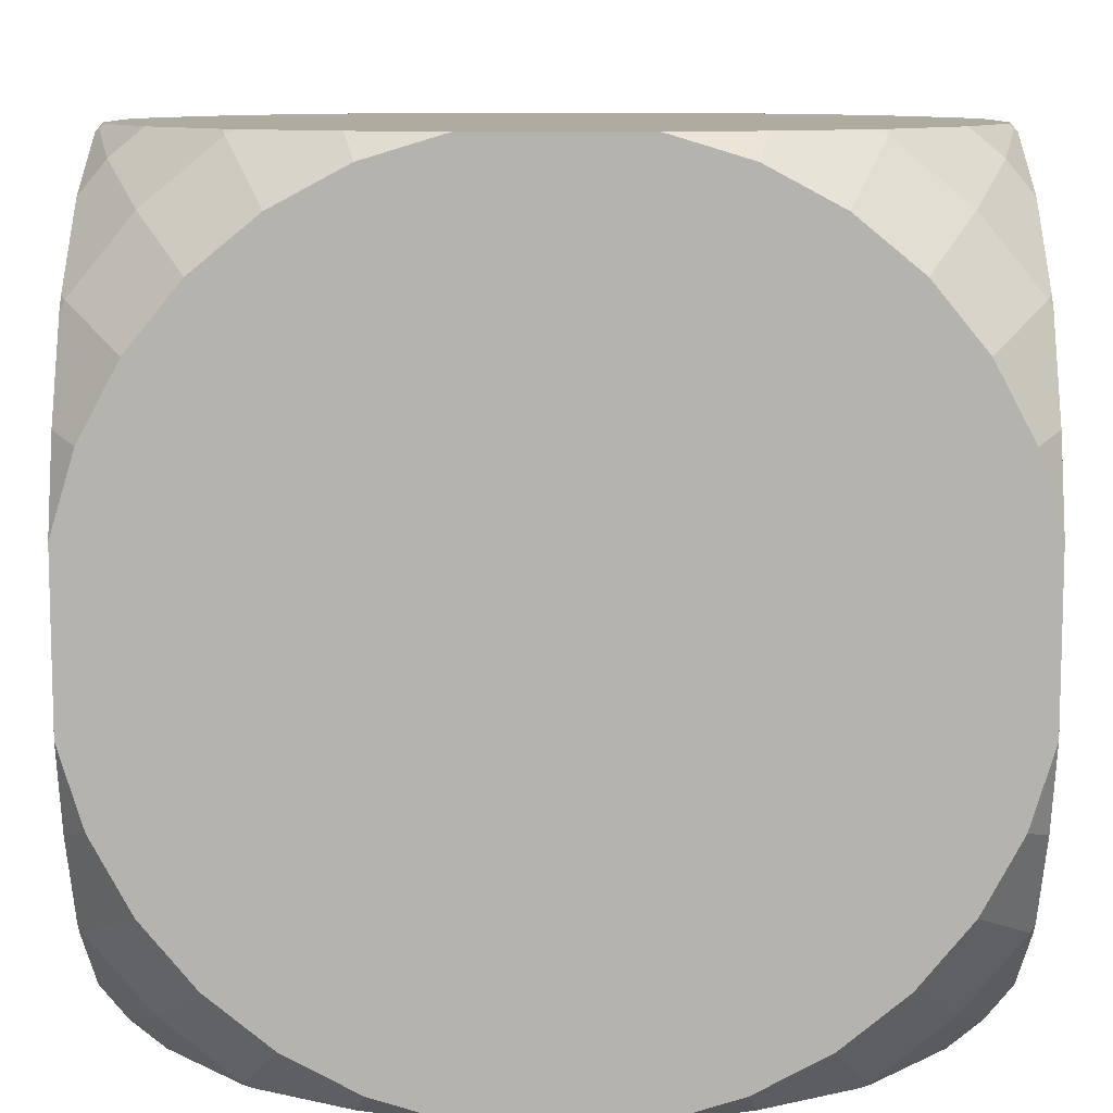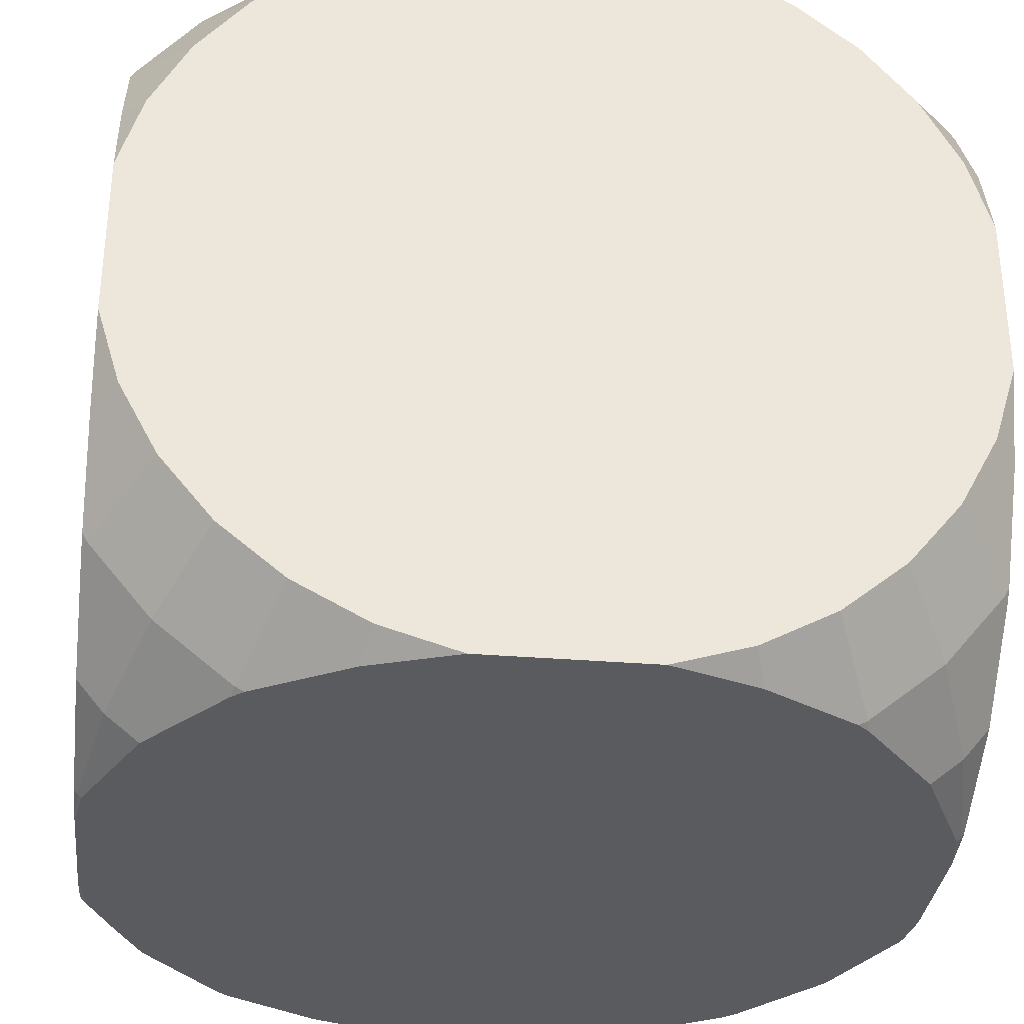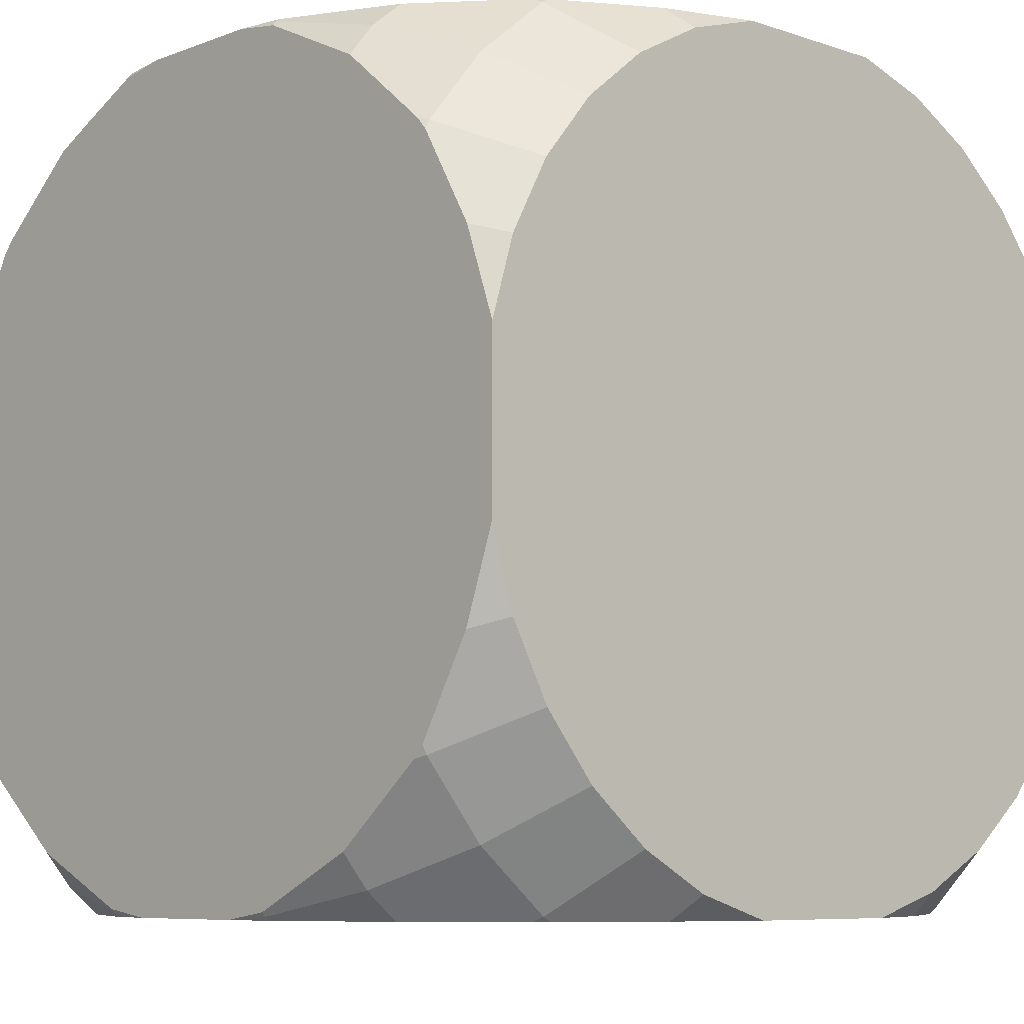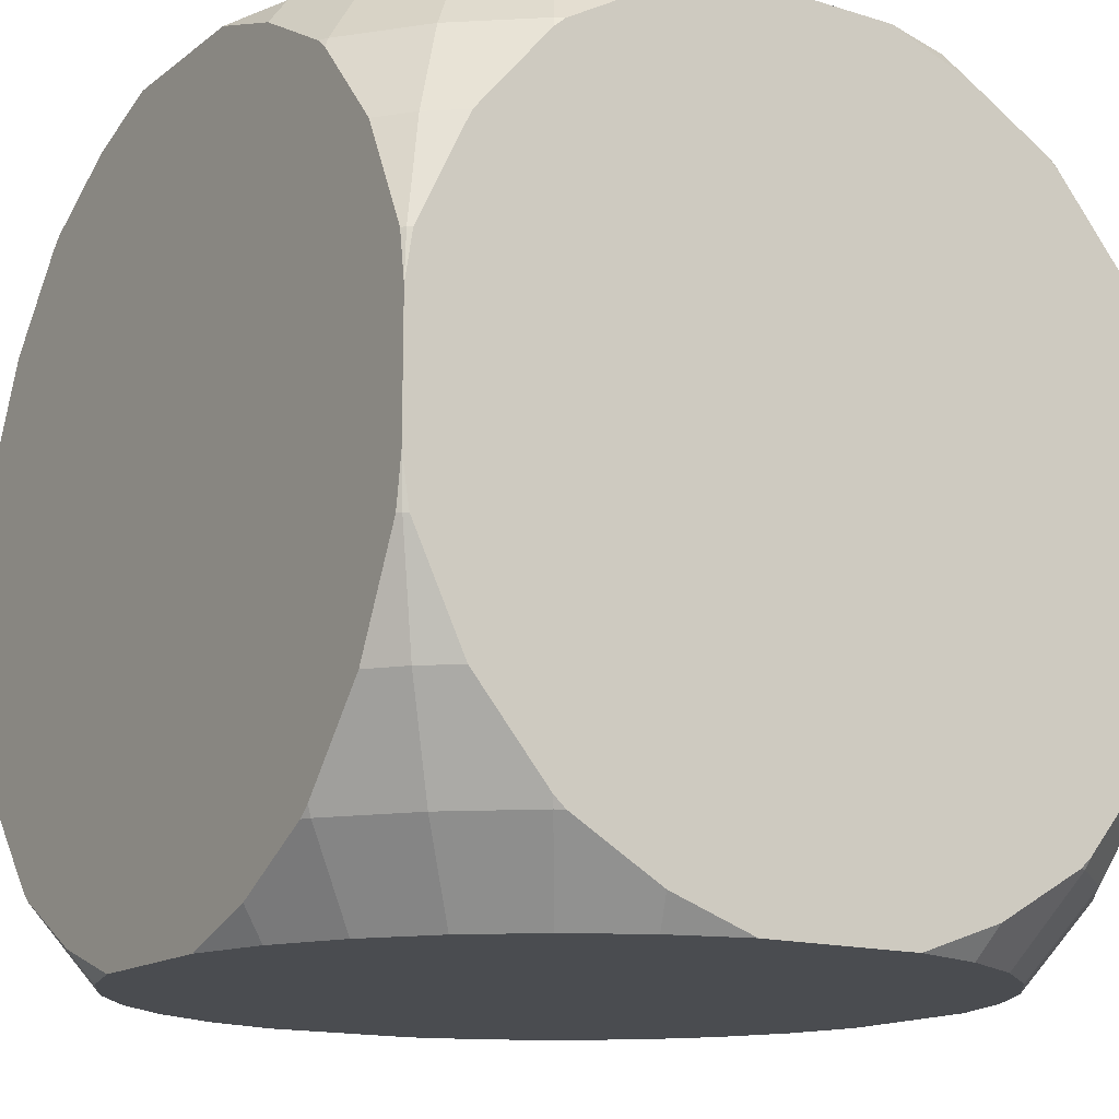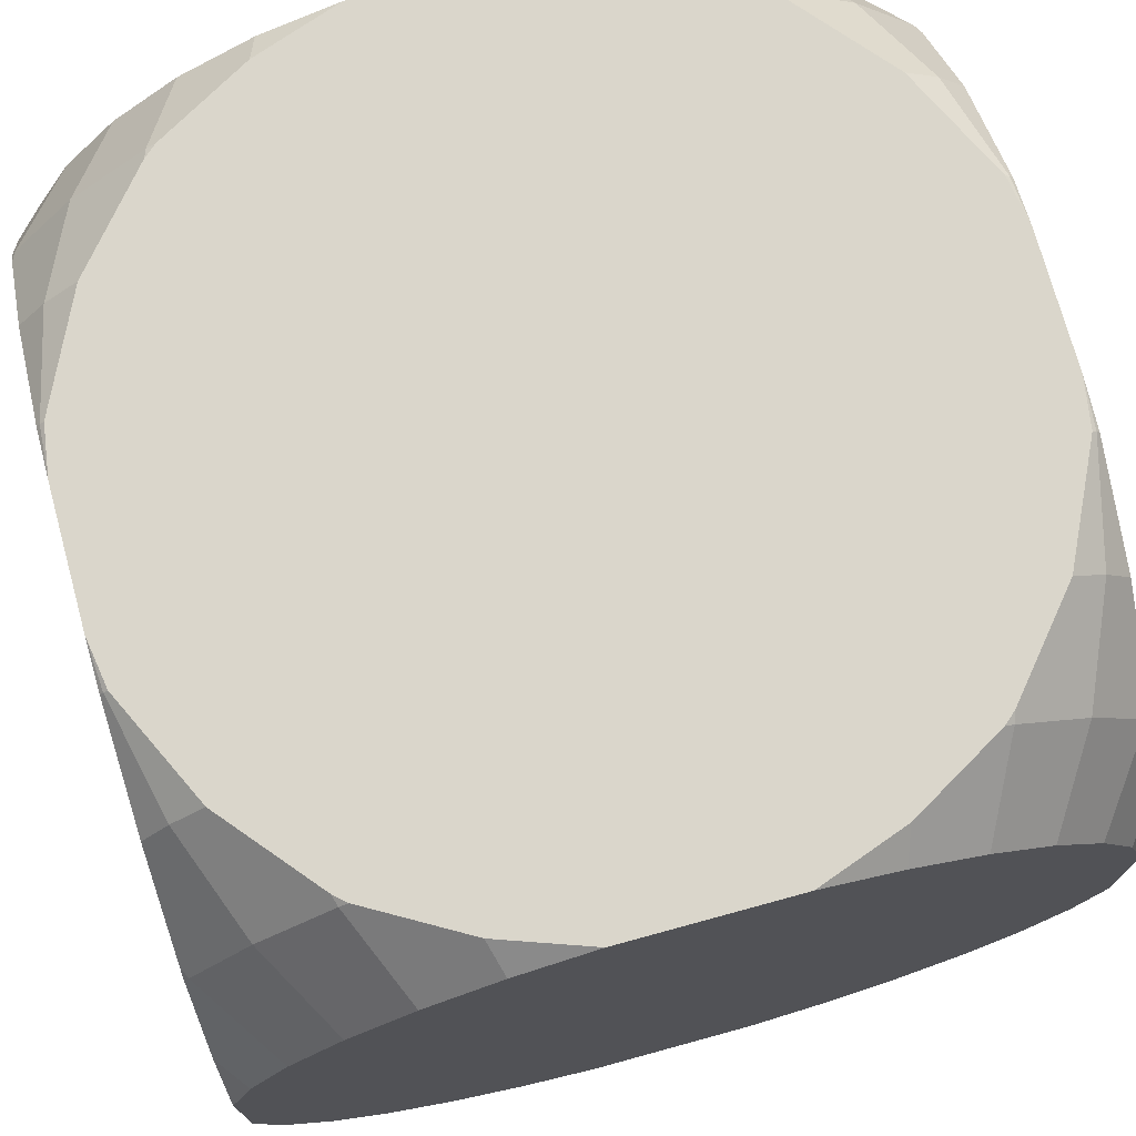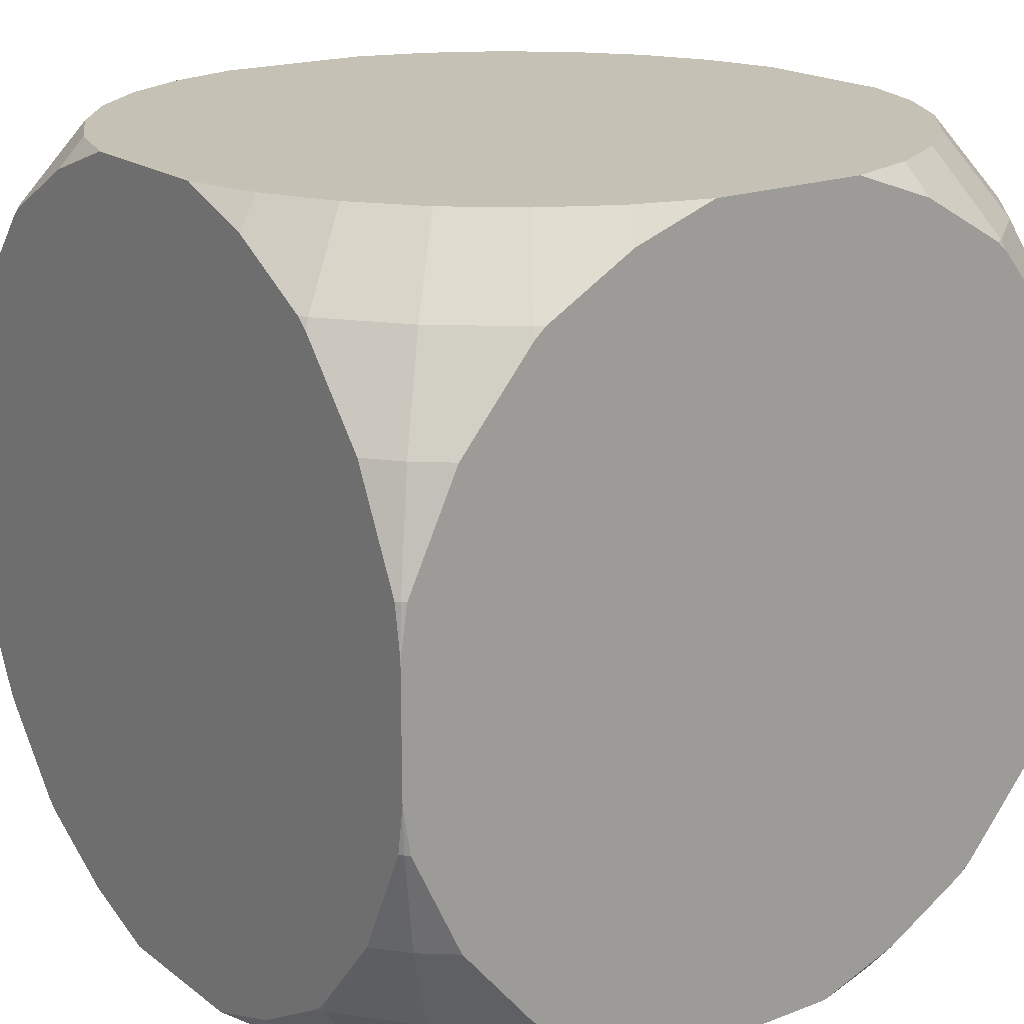
<metadata>
{"format":"obj","ext":"obj","renderer":"f3d","projection":"perspective","resolution":1024,"background":"white","views":[{"elev":9.8,"azim":180.0,"up":"+Z"},{"elev":-33.1,"azim":-6.4,"up":"+Z"},{"elev":-7.5,"azim":-43.4,"up":"+Z"},{"elev":-15.0,"azim":146.8,"up":"+Y"},{"elev":74.0,"azim":-15.3,"up":"+Z"},{"elev":18.7,"azim":-125.9,"up":"+Y"}]}
</metadata>
<code>
o Mesh_cube
v 0.9886 0.7945 -0.6606
v 1 0.7945 -0.6393
v 1 0.7689 -0.6682
v -0.8407 -0.7945 0.8407
v -0.7215 -1 0.7215
v -0.7215 -1 0.7215
v 1 0.5472 -0.854
v 0.9342 0.5472 -0.9342
v 0.6606 0.7945 0.9886
v 0.6393 0.7945 1
v 0.6682 0.7689 1
v -0.7215 -1 0.7215
v 0.854 0.5472 1
v 0.9342 0.5472 0.9342
v -0.9342 -0.5472 0.9342
v -0.6682 -0.7689 1
v -0.854 -0.5472 1
v -0.9886 0.7945 0.6606
v -1 0.7945 0.6393
v -1 0.7689 0.6682
v 0.9342 -0.5472 0.9342
v 1 -0.7689 0.6682
v 1 -0.5472 0.854
v -0.9342 -0.5472 -0.9342
v -1 -0.7689 -0.6682
v -1 -0.5472 -0.854
v -0.6606 0.7945 -0.9886
v -0.6393 0.7945 -1
v -0.6682 0.7689 -1
v 0.9342 -0.5472 -0.9342
v 0.6682 -0.7689 -1
v 0.854 -0.5472 -1
v -1 -0.1603 1
v -0.9917 -0.279 0.9917
v -0.9817 -0.279 1
v -1 0.5472 0.854
v -0.9342 0.5472 0.9342
v 0.9886 -0.7945 0.6606
v 1 -0.7945 0.6393
v -1 -0.1603 -1
v -0.9917 -0.279 -0.9917
v -1 -0.279 -0.9817
v -0.854 0.5472 -1
v -0.9342 0.5472 -0.9342
v 0.6606 -0.7945 -0.9886
v 0.6393 -0.7945 -1
v 1 -0.1603 -1
v 0.9917 -0.279 -0.9917
v 0.9817 -0.279 -1
v -0.2014 1 -1
v -0.2109 0.9966 -1
v -0.2172 0.9944 -1
v -0.6606 -0.7945 0.9886
v -0.6393 -0.7945 1
v 1 -0.1603 1
v 0.9917 -0.279 0.9917
v 1 -0.279 0.9817
v -0.9886 -0.7945 -0.6606
v -1 -0.7945 -0.6393
v 0.2014 1 -1
v 0.343 0.9497 -1
v 0.3154 0.9595 -1
v 0.8602 1 0.5447
v 0.849 1 0.5658
v 0.854 1 0.5563
v -0.8407 0.7945 0.8407
v -0.6682 0.7689 1
v -0.6606 0.7945 0.9886
v 0.8484 1 -0.5669
v 0.9427 1 -0.3905
v 0.9886 -0.7945 -0.6606
v 1 -0.7689 -0.6682
v 1 -0.7945 -0.6393
v 1 0.1603 -1
v 1 -0.279 -0.9817
v 1 -0.1603 -1
v -1 0.1603 1
v -0.9817 0.279 1
v -0.9917 0.279 0.9917
v -1 0.1603 -1
v -1 0.279 -0.9817
v -0.9917 0.279 -0.9917
v 1 0.1603 -1
v 0.9817 0.279 -1
v 0.9917 0.279 -0.9917
v -0.4142 0.9244 1
v -0.2014 1 1
v -0.3905 1 0.9427
v 1 -1 0.2014
v 1 -0.9244 0.4142
v 0.9427 -1 0.3905
v 1 0.1603 1
v 1 0.279 0.9817
v 0.9917 0.279 0.9917
v 1 0.7945 0.6393
v -0.8408 0.7945 -0.8407
v -1 0.7689 -0.6682
v -0.9886 0.7945 -0.6606
v -0.6393 0.7945 1
v 0.6606 -0.7945 0.9886
v 0.6682 -0.7689 1
v 0.6393 -0.7945 1
v -0.854 0.5472 1
v 0.8408 0.7945 -0.8408
v 0.6682 0.7689 -1
v 0.6606 0.7945 -0.9886
v 1 0.279 -0.9817
v -0.8484 -1 0.5669
v -0.9886 -0.7945 0.6606
v 0.7215 -1 -0.7215
v 0.8484 -1 0.5669
v 0.7215 -1 0.7215
v -0.5669 1 0.8484
v 1 -0.5472 -0.854
v 0.8408 -0.7945 -0.8408
v 0.4142 0.9244 1
v -1 0.7945 -0.6393
v -1 -0.7689 0.6682
v -1 -0.7945 0.6393
v 0.6393 0.7945 -1
v -0.6682 -0.7689 -1
v -0.6393 -0.7945 -1
v -0.6606 -0.7945 -0.9886
v -0.8408 -0.7945 -0.8407
v 0.2014 -1 -1
v 0.3905 -1 -0.9427
v -0.5669 -1 -0.8484
v 1 0.9244 -0.4142
v 1 1 -0.2014
v -0.8484 1 0.5669
v -0.9427 1 0.3905
v -0.5669 1 -0.8484
v -0.3905 1 -0.9427
v -0.4142 0.9244 -1
v 0.3905 1 -0.9427
v 0.5669 1 -0.8484
v 0.4142 0.9244 -1
v 0.9886 0.7945 0.6606
v 1 0.7689 0.6682
v 1 -0.9244 -0.4142
v 1 -1 -0.2014
v 0.9427 -1 -0.3905
v 0.8484 -1 -0.5669
v 1 0.5472 0.854
v -0.2014 -1 1
v -0.4142 -0.9244 1
v -0.3905 -1 0.9427
v -1 0.9244 0.4142
v -1 1 0.2014
v -1 1 -0.2014
v -0.9427 1 -0.3905
v -0.8484 1 -0.5669
v -1 0.9244 -0.4142
v 0.854 -0.5472 1
v 0.4142 -0.9244 -1
v -0.4142 -0.9244 -1
v -0.2014 -1 -1
v -0.3905 -1 -0.9427
v 0.3905 1 0.9427
v 0.2014 1 1
v 0.5669 1 0.8484
v 0.4142 -0.9244 1
v 0.2014 -1 1
v 0.3905 -1 0.9427
v -0.9427 -1 -0.3905
v -1 -0.9244 -0.4142
v -1 -0.1603 -1
v -1 -1 -0.2014
v -0.9427 -1 0.3905
v -1 -1 0.2014
v -1 -0.9244 0.4142
v 0.9427 1 0.3905
v 1 0.9244 0.4142
v 1 1 0.2014
v 0.8407 0.7945 0.8407
v 0.8407 -0.7945 0.8407
v 0.7215 1 -0.7215
v -0.7215 1 -0.7215
v -1 0.5472 -0.854
v 0.854 0.5472 -1
v -0.7215 1 0.7215
v 1 0.1603 1
v 0.9817 0.279 1
v -1 -0.279 0.9817
v -1 -0.5472 0.854
v -1 0.1603 1
v -0.9817 -0.279 -1
v -0.854 -0.5472 -1
v -1 0.1603 -1
v 0.7215 1 0.7215
v -1 0.279 0.9817
v -0.9817 0.279 -1
v 0.8484 1 0.5669
v 1 -0.1603 1
v 0.9817 -0.279 1
v 0.5669 -1 -0.8484
v -0.7215 -1 -0.7215
v -0.5669 -1 0.8484
v 0.5669 -1 0.8484
v -1 -0.1603 1
v -0.8484 -1 -0.5669
f 1 2 3
f 4 5 6
f 3 7 8
f 9 10 11
f 12 4 5
f 11 13 14
f 15 16 17
f 18 19 20
f 21 22 23
f 24 25 26
f 27 28 29
f 30 31 32
f 33 34 35
f 20 36 37
f 22 38 39
f 40 41 42
f 29 43 44
f 31 45 46
f 47 48 49
f 50 51 52
f 16 53 54
f 55 56 57
f 25 58 59
f 60 61 62
f 63 64 65
f 66 67 68
f 1 69 70
f 71 72 73
f 74 75 76
f 77 78 79
f 80 81 82
f 83 84 85
f 86 87 88
f 89 90 91
f 92 93 94
f 64 95 65
f 96 97 98
f 67 99 68
f 100 101 102
f 67 103 78
f 104 105 106
f 74 107 7
f 108 6 109
f 110 111 112
f 68 88 113
f 113 88 87
f 30 114 115
f 67 10 116
f 98 97 117
f 118 119 109
f 4 118 109
f 106 105 120
f 121 122 123
f 124 121 123
f 125 126 127
f 128 129 2
f 70 129 128
f 18 130 131
f 132 133 27
f 50 133 132
f 60 134 50
f 135 136 137
f 138 139 95
f 140 141 142
f 142 141 143
f 140 142 143
f 138 144 139
f 139 144 95
f 145 146 147
f 148 149 150
f 151 152 153
f 100 154 101
f 90 39 91
f 155 46 126
f 125 155 126
f 122 156 123
f 155 156 46
f 134 133 50
f 60 135 137
f 148 131 149
f 156 157 158
f 10 159 116
f 160 159 161
f 147 146 54
f 162 163 164
f 150 151 153
f 152 151 150
f 165 166 59
f 109 119 108
f 40 119 167
f 25 119 26
f 168 119 166
f 169 170 168
f 171 170 169
f 165 168 166
f 172 63 173
f 116 159 160
f 102 162 100
f 16 162 17
f 101 162 102
f 174 172 173
f 172 174 63
f 1 3 8
f 1 8 104
f 30 115 45
f 30 45 31
f 27 29 44
f 27 44 96
f 24 124 58
f 24 58 25
f 18 20 37
f 18 37 66
f 15 4 53
f 15 53 16
f 9 11 14
f 9 14 175
f 21 176 38
f 21 38 22
f 177 104 106
f 177 106 136
f 2 1 70
f 2 70 128
f 110 5 6
f 110 6 127
f 109 6 5
f 109 5 4
f 132 27 96
f 132 96 178
f 69 1 104
f 69 104 177
f 72 71 115
f 72 115 114
f 37 79 78
f 37 78 103
f 44 82 81
f 44 81 179
f 8 85 84
f 8 84 180
f 3 75 74
f 3 74 7
f 174 173 2
f 174 2 129
f 178 96 98
f 178 98 152
f 130 18 66
f 130 66 181
f 67 182 11
f 67 11 10
f 14 94 93
f 14 93 144
f 66 37 103
f 66 103 67
f 182 183 13
f 182 13 11
f 175 14 144
f 175 144 138
f 34 15 17
f 34 17 35
f 15 34 184
f 15 184 185
f 96 44 179
f 96 179 97
f 148 186 20
f 148 20 19
f 148 19 18
f 148 18 131
f 56 21 23
f 56 23 57
f 41 24 26
f 41 26 42
f 24 41 187
f 24 187 188
f 104 8 180
f 104 180 105
f 134 189 29
f 134 29 28
f 134 28 27
f 134 27 133
f 48 30 32
f 48 32 49
f 161 9 175
f 161 175 190
f 186 191 36
f 186 36 20
f 4 15 185
f 4 185 118
f 189 192 43
f 189 43 29
f 124 24 188
f 124 188 121
f 190 175 138
f 190 138 193
f 57 23 194
f 57 194 55
f 56 55 194
f 56 194 195
f 193 138 95
f 193 95 64
f 71 143 110
f 71 110 115
f 70 113 174
f 70 174 129
f 140 90 89
f 140 89 141
f 182 90 140
f 182 140 92
f 196 45 115
f 196 115 110
f 73 140 143
f 73 143 71
f 89 91 143
f 89 143 141
f 174 190 193
f 174 193 64
f 174 64 65
f 174 65 63
f 181 113 177
f 181 177 132
f 70 69 177
f 70 177 113
f 75 114 30
f 75 30 48
f 173 75 3
f 173 3 2
f 98 117 153
f 98 153 152
f 86 88 68
f 86 68 99
f 67 78 77
f 67 77 101
f 106 120 137
f 106 137 136
f 7 107 85
f 7 85 8
f 127 126 196
f 127 196 110
f 197 124 123
f 197 123 127
f 4 12 198
f 4 198 53
f 5 199 198
f 5 198 12
f 110 112 199
f 110 199 5
f 108 197 127
f 108 127 6
f 38 111 91
f 38 91 39
f 91 111 110
f 91 110 143
f 174 113 87
f 174 87 160
f 60 50 132
f 60 132 177
f 132 178 130
f 132 130 181
f 68 113 181
f 68 181 66
f 140 73 72
f 140 72 144
f 194 23 90
f 194 90 182
f 22 39 90
f 22 90 23
f 95 173 63
f 95 63 65
f 95 144 75
f 95 75 173
f 186 153 117
f 186 117 200
f 148 150 153
f 148 153 186
f 67 116 86
f 67 86 99
f 87 86 116
f 87 116 160
f 186 200 101
f 186 101 77
f 81 118 97
f 81 97 179
f 189 137 120
f 189 120 167
f 134 60 137
f 134 137 189
f 84 121 105
f 84 105 180
f 47 76 75
f 47 75 48
f 83 85 107
f 83 107 74
f 126 46 45
f 126 45 196
f 201 58 124
f 201 124 197
f 199 100 162
f 199 162 164
f 112 176 100
f 112 100 199
f 152 131 130
f 152 130 178
f 136 135 60
f 136 60 177
f 72 114 75
f 72 75 144
f 13 183 94
f 13 94 14
f 33 200 184
f 33 184 34
f 97 184 200
f 97 200 117
f 195 154 21
f 195 21 56
f 119 118 81
f 119 81 80
f 189 167 119
f 189 119 80
f 118 185 184
f 118 184 97
f 40 167 187
f 40 187 41
f 105 187 167
f 105 167 120
f 122 121 84
f 122 84 83
f 74 76 122
f 74 122 83
f 121 188 187
f 121 187 105
f 125 127 158
f 125 158 157
f 108 169 201
f 108 201 197
f 147 54 53
f 147 53 198
f 199 145 147
f 199 147 198
f 111 38 176
f 111 176 112
f 161 159 10
f 161 10 9
f 161 190 174
f 161 174 160
f 150 149 131
f 150 131 152
f 92 94 183
f 92 183 182
f 144 93 92
f 144 92 140
f 146 162 16
f 146 16 54
f 162 146 145
f 162 145 163
f 164 163 145
f 164 145 199
f 33 35 17
f 33 17 162
f 36 191 79
f 36 79 37
f 154 100 176
f 154 176 21
f 67 101 154
f 67 154 182
f 154 195 194
f 154 194 182
f 166 119 25
f 166 25 59
f 171 119 168
f 171 168 170
f 168 165 201
f 168 201 169
f 165 59 58
f 165 58 201
f 40 42 26
f 40 26 119
f 43 192 82
f 43 82 44
f 47 49 32
f 47 32 156
f 127 123 156
f 127 156 158
f 156 155 125
f 156 125 157
f 76 47 156
f 76 156 122
f 31 46 156
f 31 156 32
f 171 169 108
f 171 108 119
f 77 79 191
f 77 191 186
f 80 82 192
f 80 192 189
f 162 101 200
f 162 200 33

</code>
